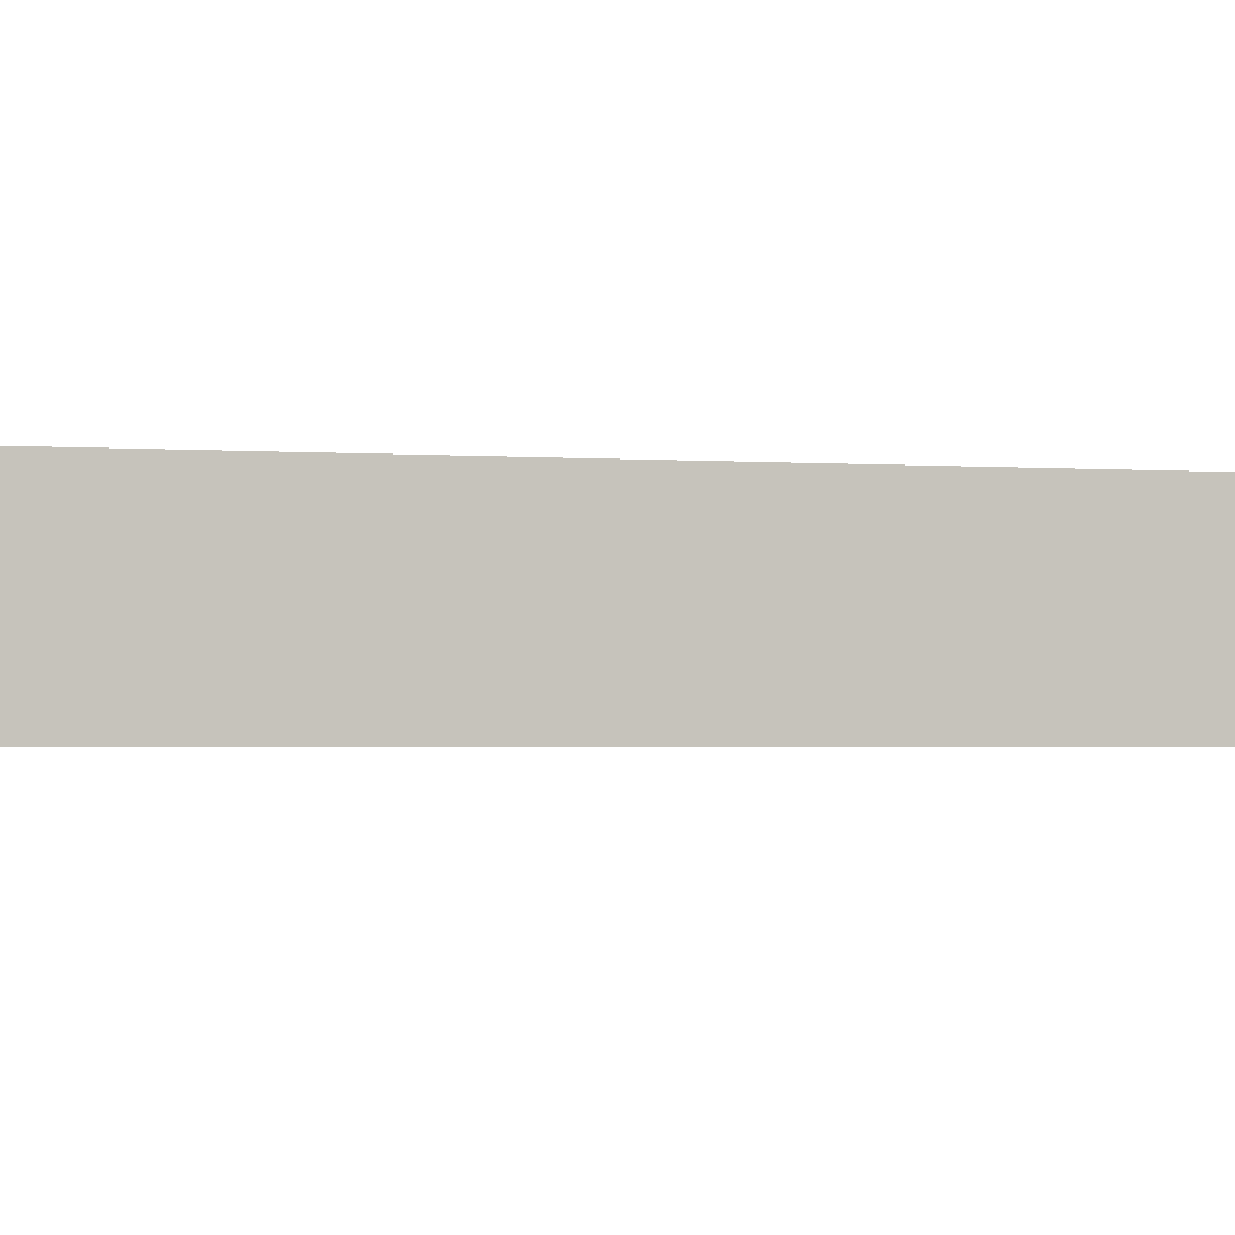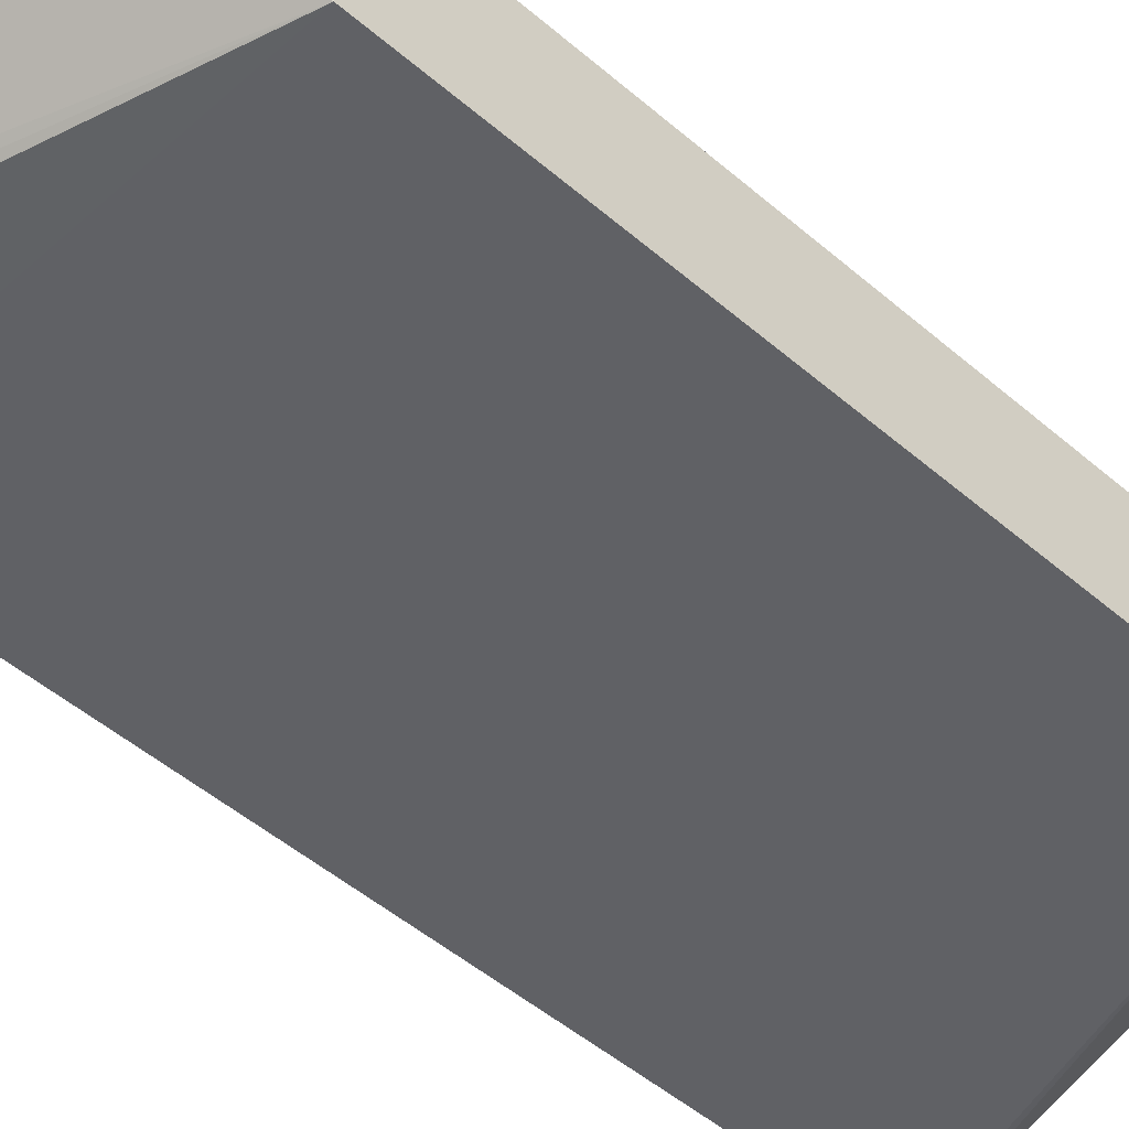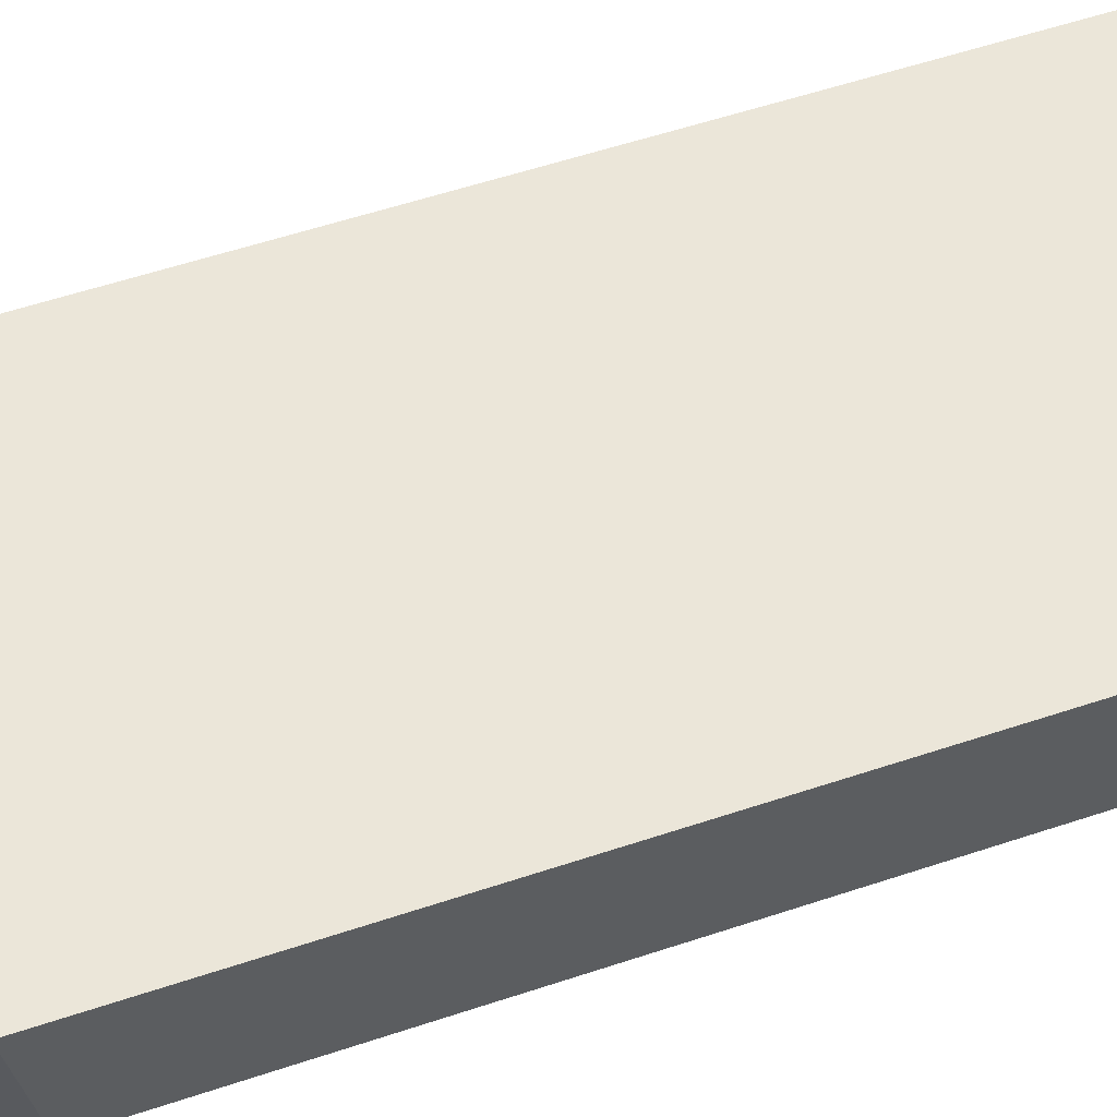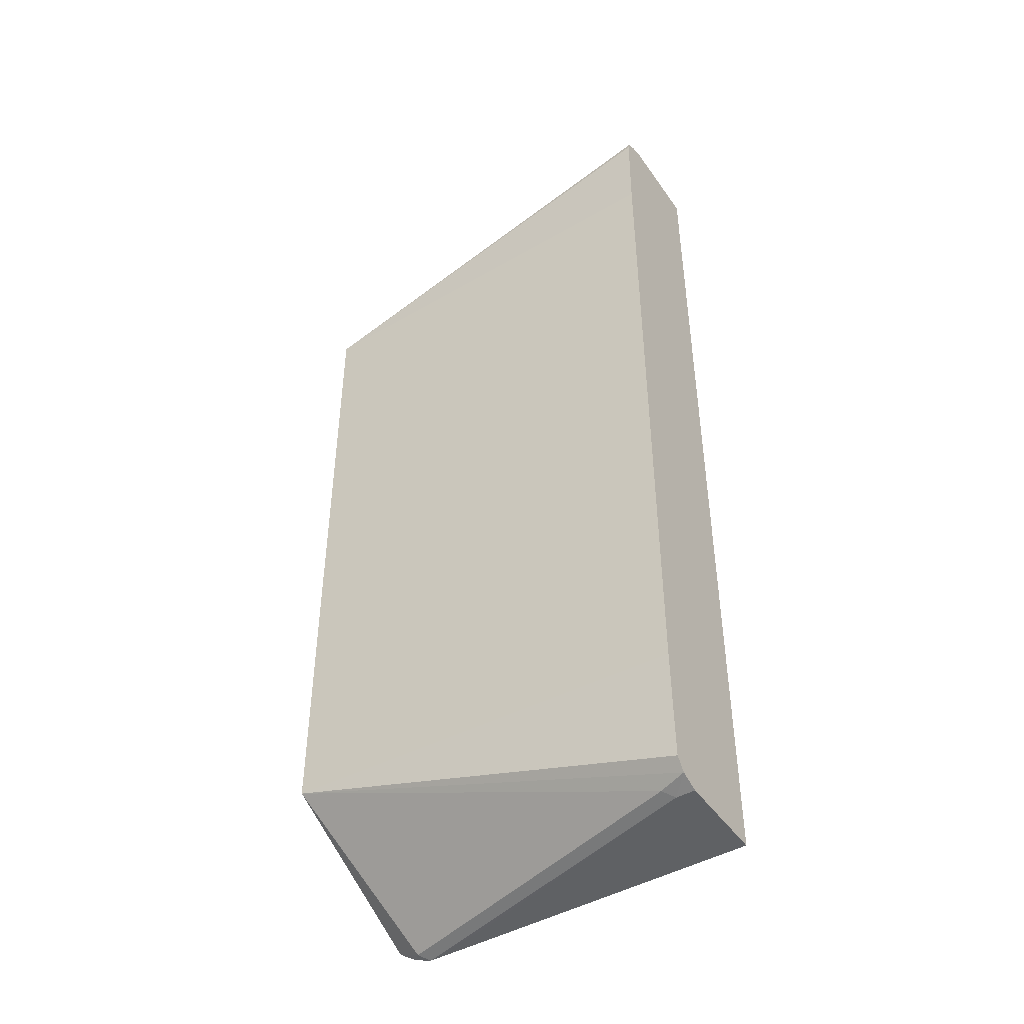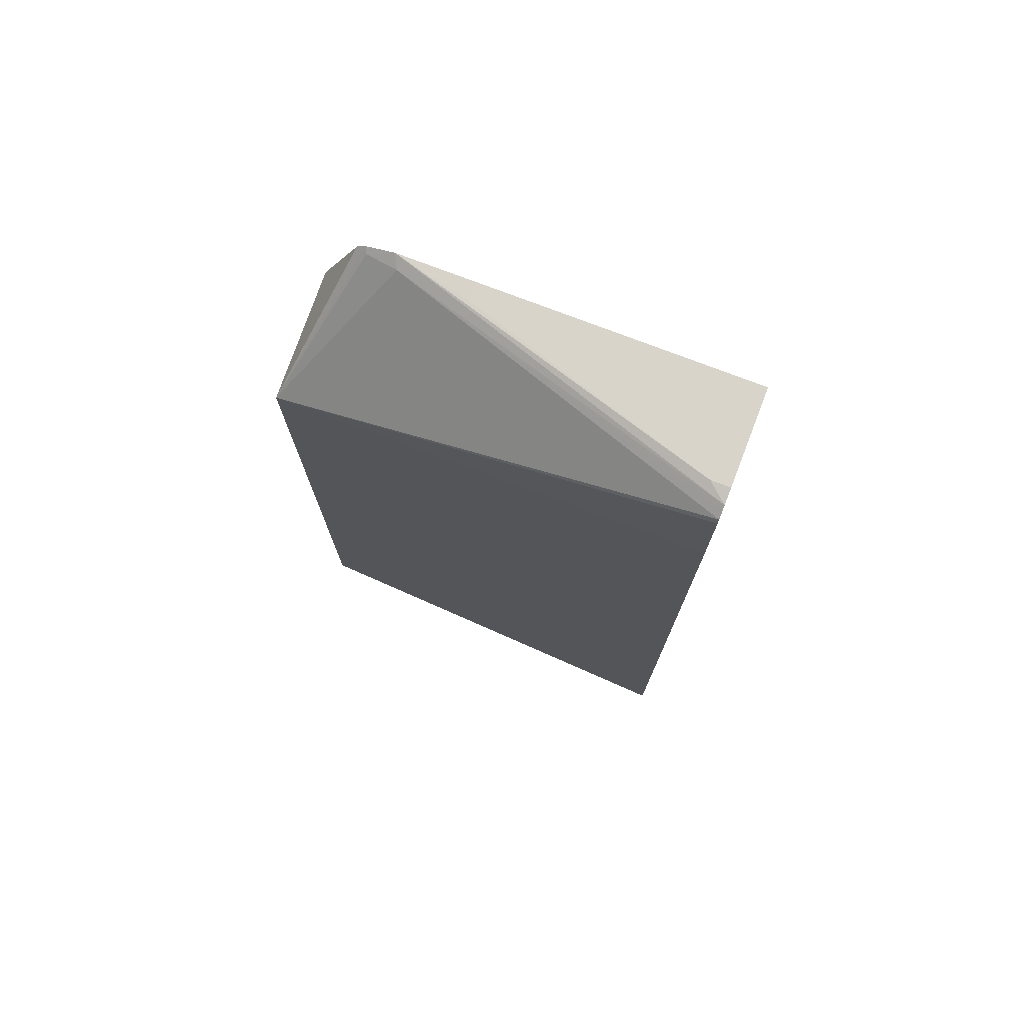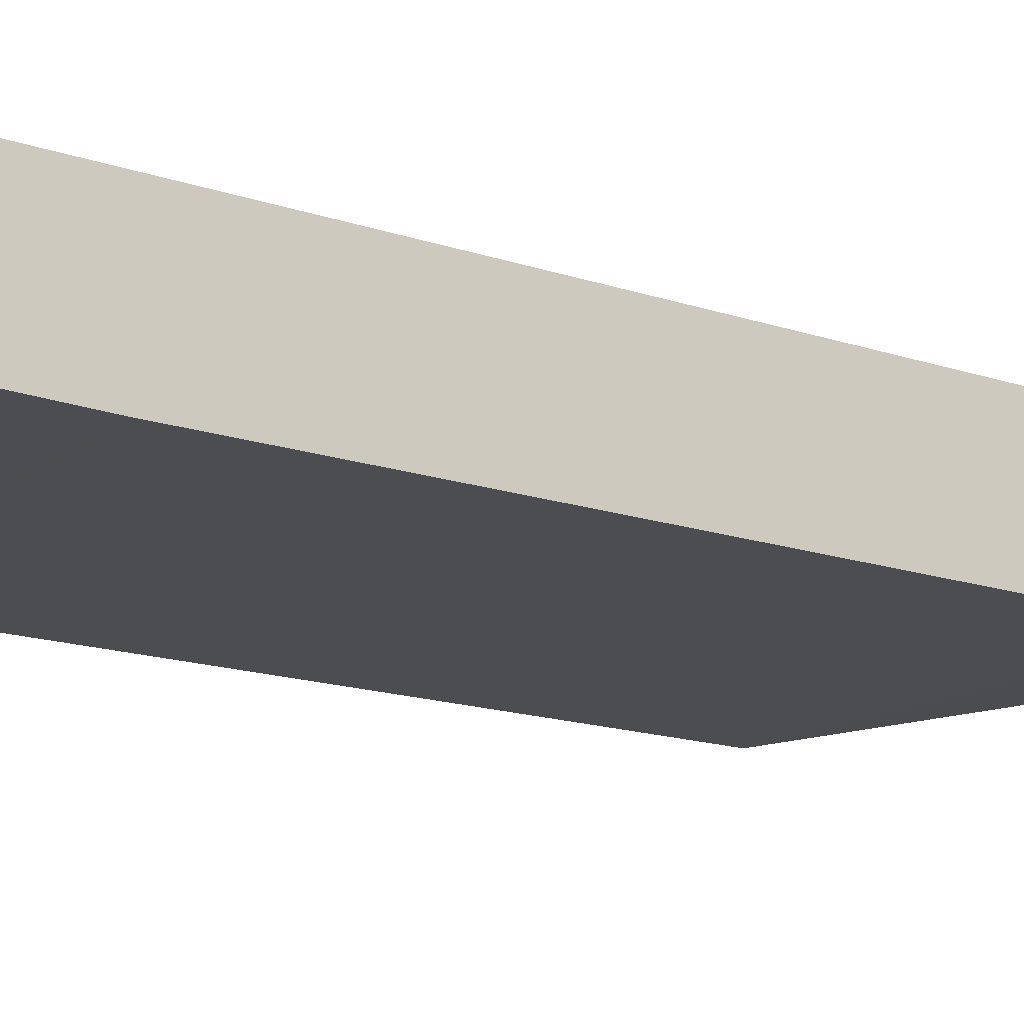
<metadata>
{"format":"obj","ext":"obj","renderer":"f3d","projection":"perspective","resolution":1024,"background":"white","views":[{"elev":-1.7,"azim":72.3,"up":"+Y"},{"elev":-49.9,"azim":-133.4,"up":"+Y"},{"elev":56.8,"azim":-109.2,"up":"+Y"},{"elev":-46.2,"azim":32.8,"up":"+Z"},{"elev":75.7,"azim":21.0,"up":"+Z"},{"elev":-15.8,"azim":54.5,"up":"+Y"}]}
</metadata>
<code>
v -0.1482 0.08165 0.3276
v -0.1482 -0.02613 0.3121
v -0.114 0.08165 0.4112
v -0.1482 0.08165 -0.3111
v 0.2132 -0.02613 0.3223
v 0.2132 -0.02447 0.411
v 0.2132 -0.02293 0.4172
v -0.07666 0.07119 0.4216
v -0.104 0.07666 0.4162
v -0.1065 0.08165 0.4186
v -0.1482 -0.02613 -0.2957
v -0.114 0.08165 -0.4102
v 0.2132 -0.02613 -0.3097
v 0.2132 -0.01675 0.4213
v 0.2132 -0.01307 0.4237
v -0.08189 0.08165 0.4269
v -0.09035 0.07393 -0.423
v 0.1889 -0.008206 -0.423
v 0.2132 -0.01632 -0.421
v 0.2132 -0.02447 -0.4103
v -0.09806 0.08165 -0.421
v 0.2132 2.39e-06 0.4272
v 0.1971 2.39e-06 0.4272
v -0.0164 0.06571 0.4272
v -0.0164 0.08165 0.4272
v -0.08264 0.08165 -0.4269
v 0.1971 2.39e-06 -0.4272
v 0.2132 2.39e-06 -0.4272
v 0.2132 0.08165 0.4272
v -0.0164 0.08165 -0.4272
v -0.0164 0.06571 -0.4272
v 0.2132 0.08165 -0.4272
f 11 20 13
f 7 14 8
f 15 22 23
f 11 19 20
f 11 18 19
f 8 15 16
f 11 12 17
f 9 16 10
f 8 16 9
f 8 14 15
f 15 23 16
f 11 17 18
f 16 23 24
f 27 31 30
f 17 21 26
f 17 26 27
f 17 27 18
f 18 27 19
f 19 27 28
f 22 29 25
f 22 25 24
f 22 24 23
f 26 30 31
f 26 31 27
f 27 30 32
f 27 32 28
f 5 7 6
f 16 24 25
f 5 14 7
f 12 21 17
f 5 22 15
f 5 15 14
f 1 2 3
f 1 3 10
f 1 10 16
f 1 16 25
f 1 25 29
f 1 32 30
f 1 30 26
f 1 26 21
f 1 21 12
f 1 12 4
f 1 4 11
f 1 11 2
f 2 5 6
f 1 29 32
f 2 7 8
f 5 29 22
f 2 6 7
f 5 32 29
f 5 28 32
f 5 20 19
f 5 13 20
f 5 19 28
f 4 12 11
f 2 13 5
f 2 11 13
f 2 10 3
f 2 9 10
f 2 8 9

</code>
